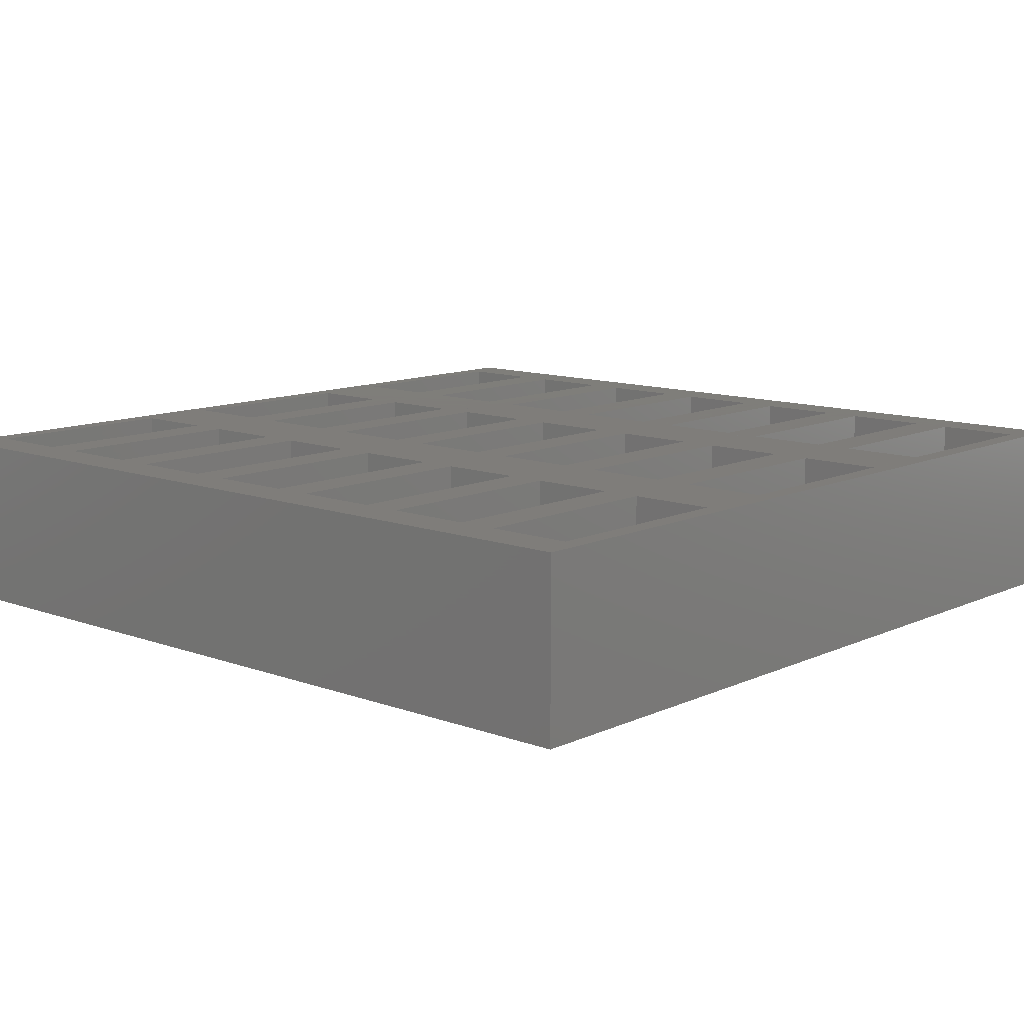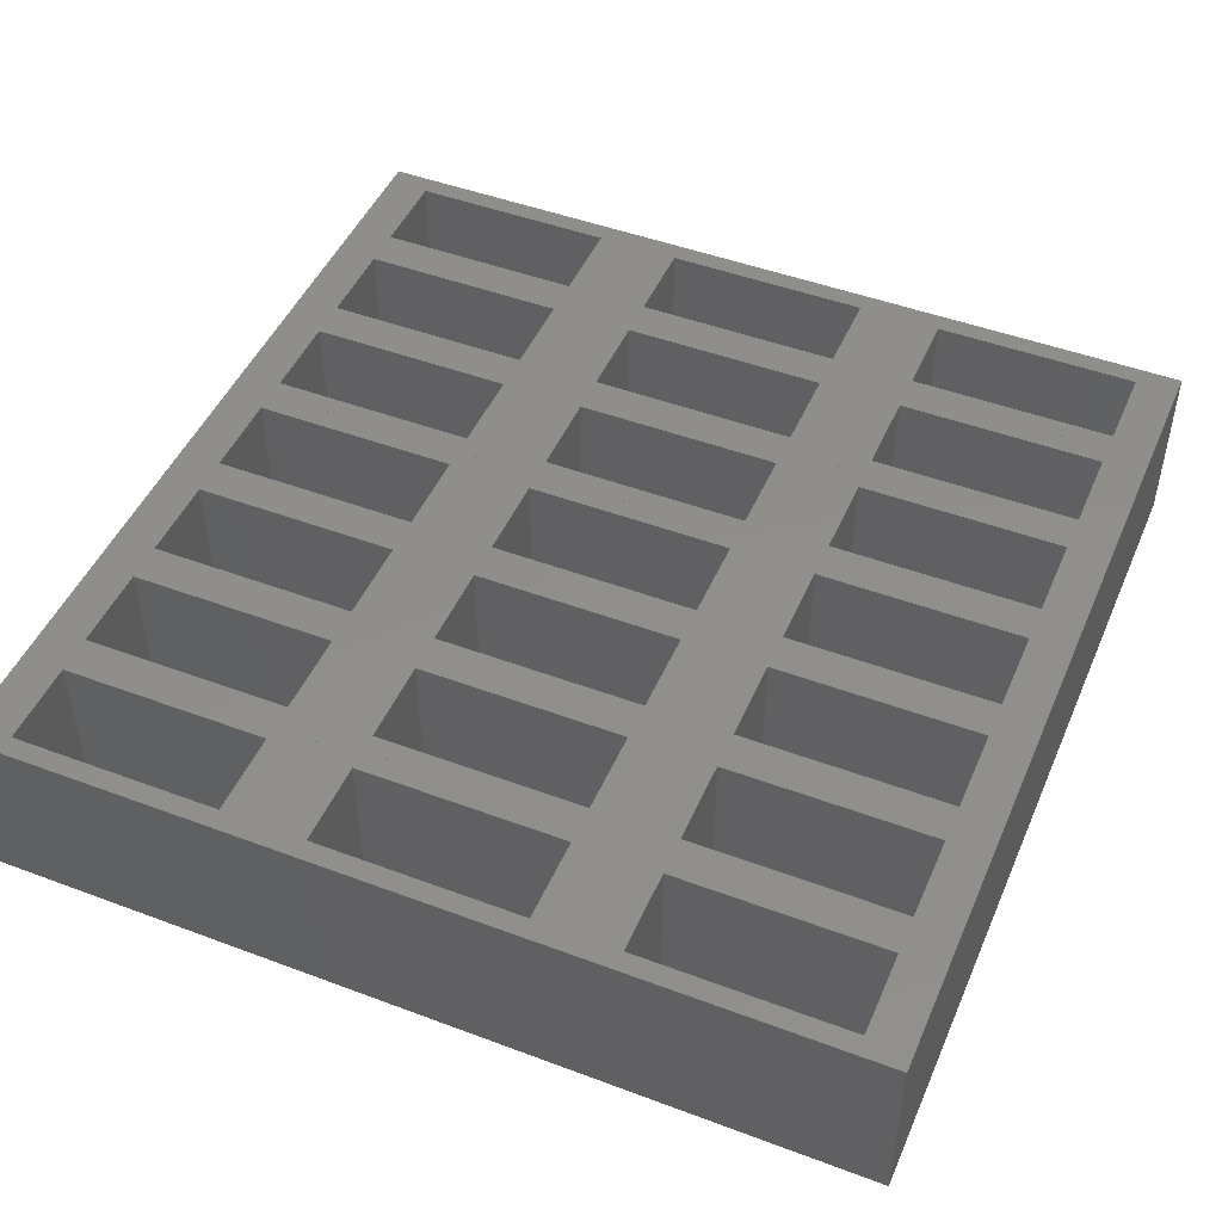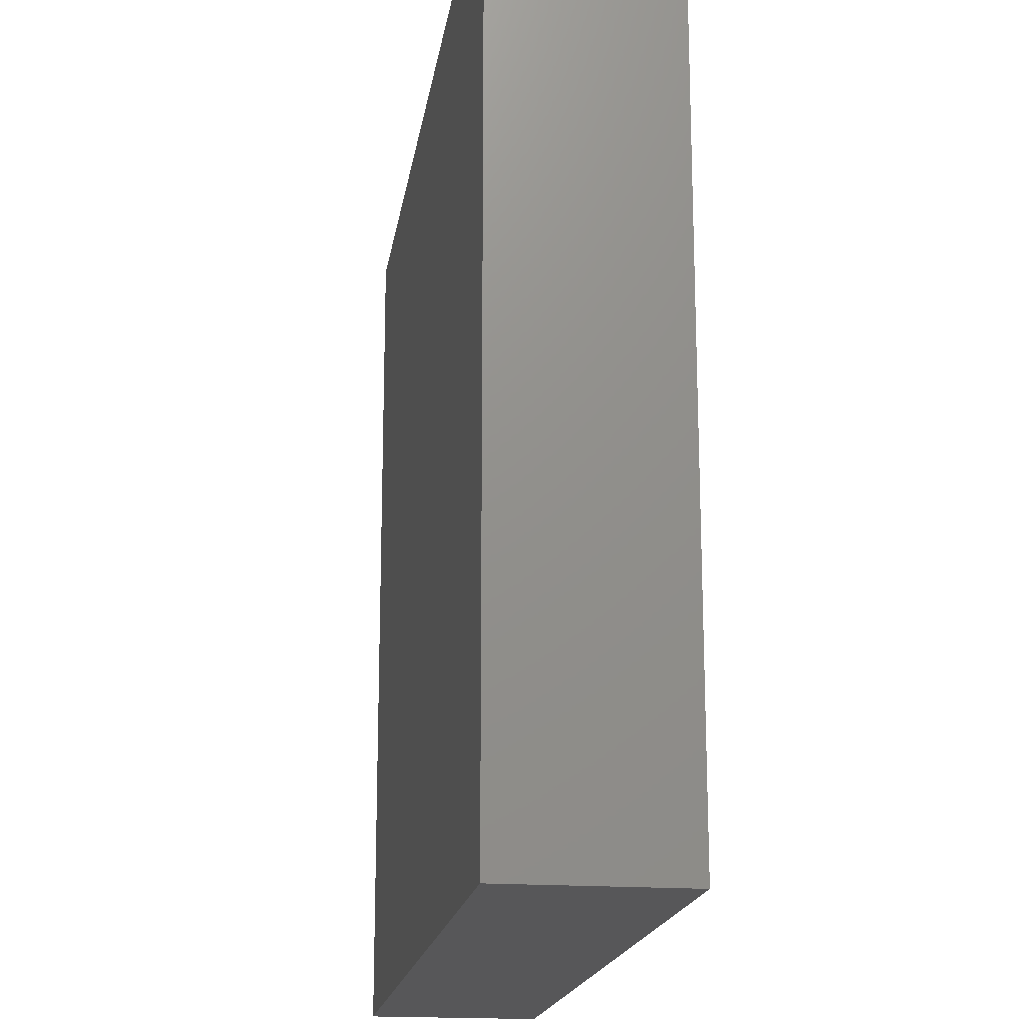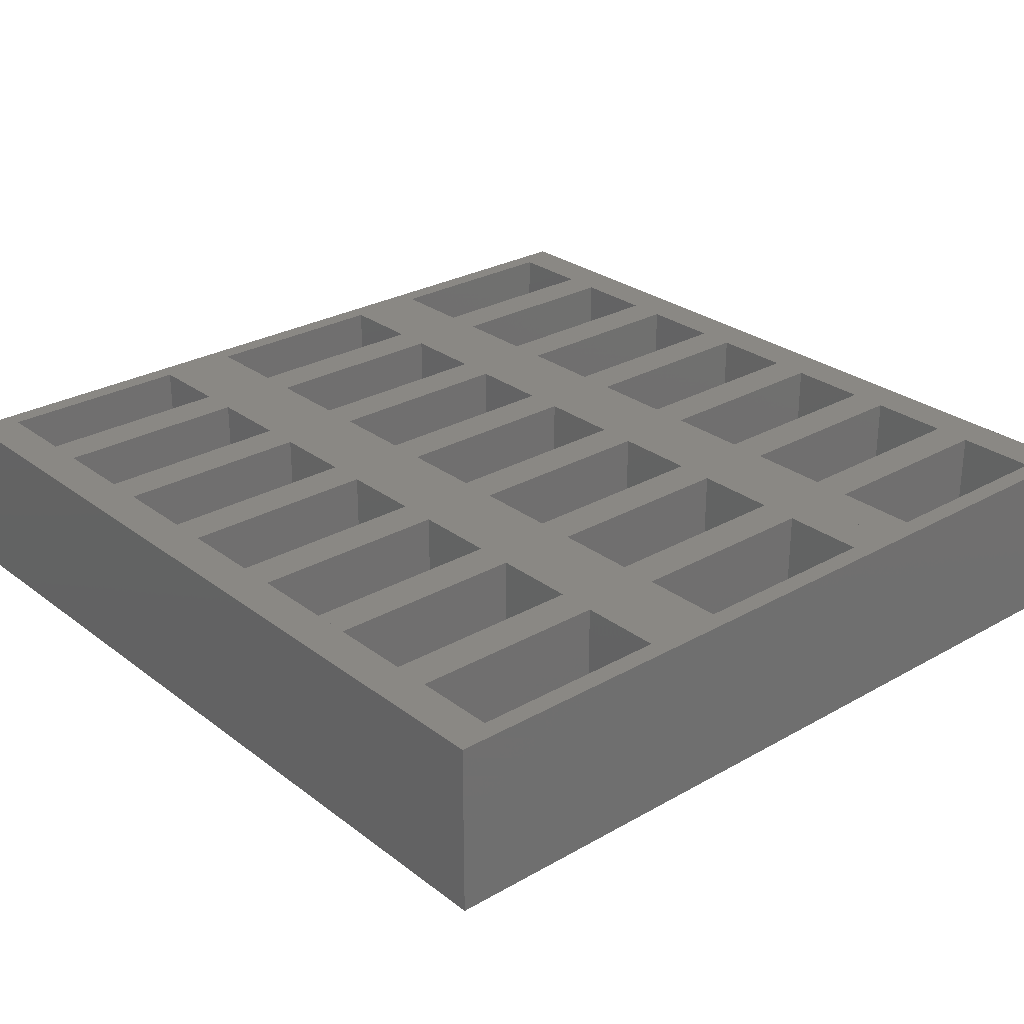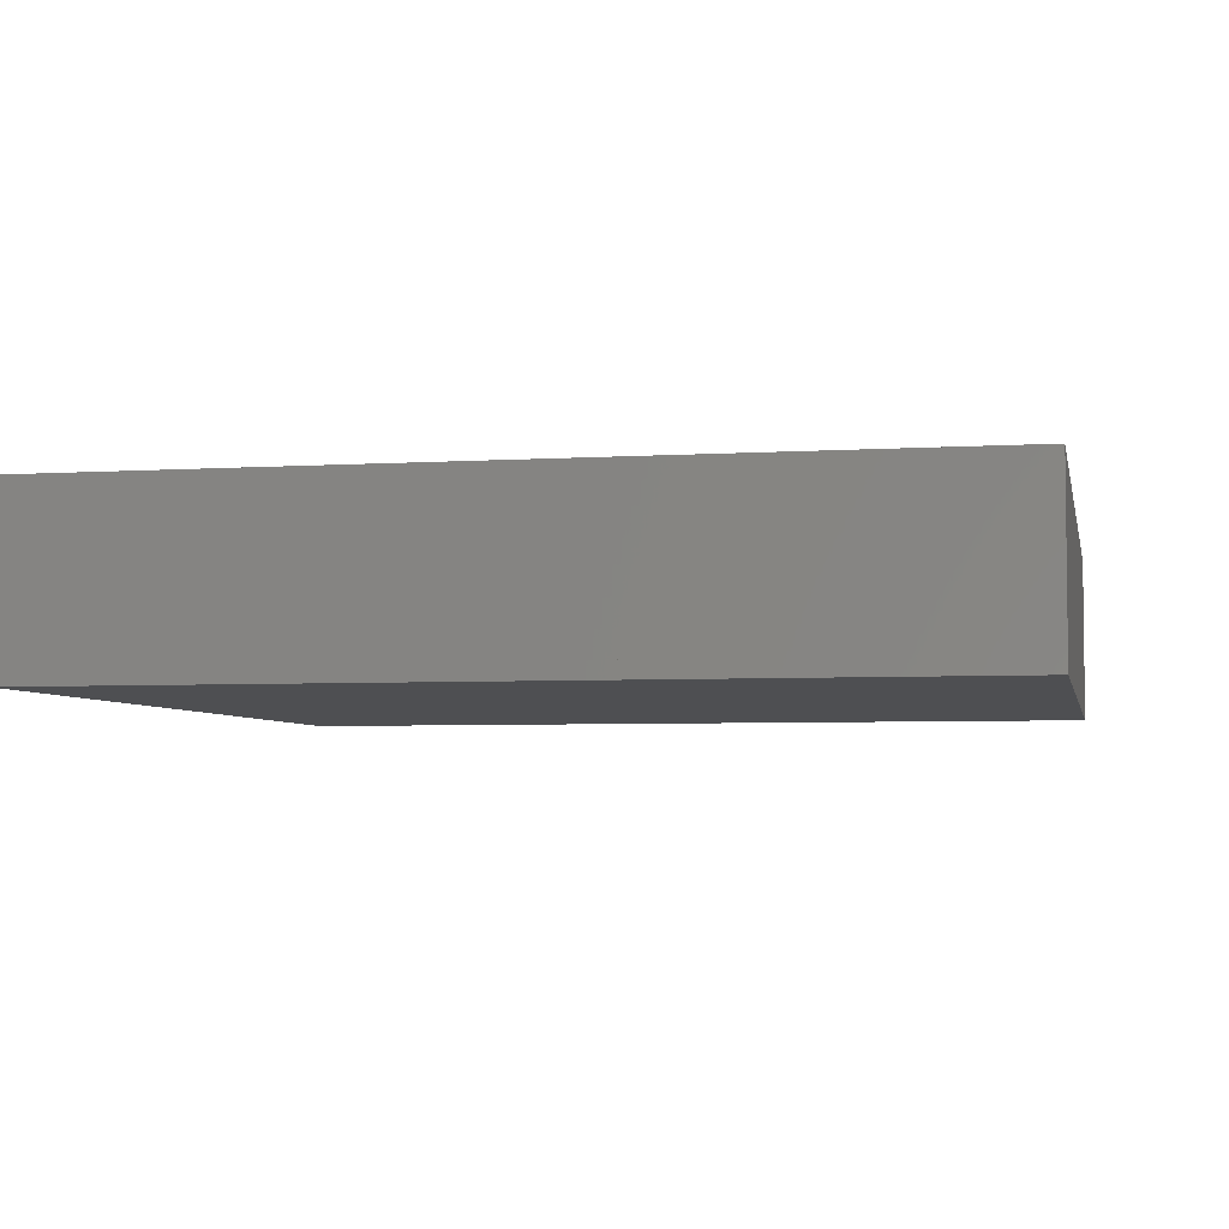
<metadata>
{"format":"stl","ext":"stl","renderer":"f3d","projection":"perspective","resolution":1024,"background":"white","views":[{"elev":11.3,"azim":-48.1,"up":"+Z"},{"elev":47.5,"azim":22.9,"up":"+Z"},{"elev":-18.0,"azim":-98.3,"up":"+Y"},{"elev":27.6,"azim":-41.0,"up":"+Z"},{"elev":-4.7,"azim":-168.6,"up":"+Z"}]}
</metadata>
<code>
# stl→obj: 235 verts, 556 faces
v 18.22 0 11
v 18.22 7.807 1
v 18.22 7.807 11
v 18.22 0 1
v 15.58 6.579 11
v 2.633 6.579 11
v 0 7.807 11
v 2.633 1.229 11
v 15.58 1.229 11
v 0 0 11
v 54.65 54.65 1
v 18.22 54.65 1
v 36.43 54.65 1
v 0 54.65 1
v 54.65 46.84 1
v 54.65 0 1
v 54.65 39.04 1
v 54.65 31.23 1
v 54.65 23.42 1
v 54.65 15.61 1
v 54.65 7.807 1
v 39.07 22.19 1
v 52.02 16.84 1
v 52.02 22.19 1
v 39.07 16.84 1
v 39.07 6.579 1
v 52.02 1.229 1
v 52.02 6.579 1
v 39.07 1.229 1
v 39.07 14.39 1
v 52.02 9.036 1
v 52.02 14.39 1
v 39.07 9.036 1
v 39.07 45.61 1
v 52.02 40.26 1
v 52.02 45.61 1
v 39.07 40.26 1
v 39.07 37.81 1
v 52.02 32.46 1
v 52.02 37.81 1
v 39.07 32.46 1
v 39.07 30 1
v 52.02 24.65 1
v 52.02 30 1
v 39.07 24.65 1
v 39.07 53.42 1
v 52.02 48.07 1
v 52.02 53.42 1
v 39.07 48.07 1
v 2.633 22.19 1
v 15.58 16.84 1
v 15.58 22.19 1
v 2.633 16.84 1
v 2.633 6.579 1
v 15.58 1.229 1
v 15.58 6.579 1
v 2.633 1.229 1
v 2.633 14.39 1
v 15.58 9.036 1
v 15.58 14.39 1
v 2.633 9.036 1
v 2.633 45.61 1
v 15.58 40.26 1
v 15.58 45.61 1
v 2.633 40.26 1
v 2.633 37.81 1
v 15.58 32.46 1
v 15.58 37.81 1
v 2.633 32.46 1
v 2.633 30 1
v 15.58 24.65 1
v 15.58 30 1
v 2.633 24.65 1
v 2.633 53.42 1
v 15.58 48.07 1
v 15.58 53.42 1
v 2.633 48.07 1
v 20.85 22.19 1
v 33.8 16.84 1
v 33.8 22.19 1
v 20.85 16.84 1
v 20.85 6.579 1
v 33.8 1.229 1
v 33.8 6.579 1
v 20.85 1.229 1
v 20.85 14.39 1
v 33.8 9.036 1
v 33.8 14.39 1
v 20.85 9.036 1
v 20.85 45.61 1
v 33.8 40.26 1
v 33.8 45.61 1
v 20.85 40.26 1
v 20.85 37.81 1
v 33.8 32.46 1
v 33.8 37.81 1
v 20.85 32.46 1
v 20.85 30 1
v 33.8 24.65 1
v 33.8 30 1
v 20.85 24.65 1
v 20.85 53.42 1
v 33.8 48.07 1
v 33.8 53.42 1
v 20.85 48.07 1
v 0 46.84 11
v 0 54.65 11
v 0 54.65 0
v 0 39.04 11
v 0 31.23 11
v 0 7.807 1
v 0 23.42 11
v 0 15.61 11
v 0 0 0
v 36.43 0 11
v 54.65 0 11
v 54.65 0 0
v 18.22 15.61 1
v 18.22 15.61 11
v 15.58 14.39 11
v 2.633 14.39 11
v 2.633 9.036 11
v 15.58 9.036 11
v 0 15.61 1
v 18.22 23.42 1
v 18.22 23.42 11
v 15.58 22.19 11
v 2.633 22.19 11
v 2.633 16.84 11
v 15.58 16.84 11
v 0 23.42 1
v 18.22 31.23 1
v 18.22 31.23 11
v 15.58 30 11
v 2.633 30 11
v 2.633 24.65 11
v 15.58 24.65 11
v 0 31.23 1
v 18.22 39.04 1
v 18.22 39.04 11
v 15.58 37.81 11
v 2.633 37.81 11
v 2.633 32.46 11
v 15.58 32.46 11
v 0 39.04 1
v 18.22 46.84 1
v 18.22 46.84 11
v 15.58 45.61 11
v 2.633 45.61 11
v 2.633 40.26 11
v 15.58 40.26 11
v 0 46.84 1
v 18.22 54.65 11
v 15.58 53.42 11
v 2.633 53.42 11
v 2.633 48.07 11
v 15.58 48.07 11
v 36.43 7.807 1
v 36.43 7.807 11
v 36.43 0 1
v 33.8 6.579 11
v 20.85 6.579 11
v 20.85 1.229 11
v 33.8 1.229 11
v 36.43 15.61 1
v 36.43 15.61 11
v 33.8 14.39 11
v 20.85 14.39 11
v 20.85 9.036 11
v 33.8 9.036 11
v 36.43 23.42 1
v 36.43 23.42 11
v 33.8 22.19 11
v 20.85 22.19 11
v 20.85 16.84 11
v 33.8 16.84 11
v 36.43 31.23 1
v 36.43 31.23 11
v 33.8 30 11
v 20.85 30 11
v 20.85 24.65 11
v 33.8 24.65 11
v 36.43 39.04 1
v 36.43 39.04 11
v 33.8 37.81 11
v 20.85 37.81 11
v 20.85 32.46 11
v 33.8 32.46 11
v 36.43 46.84 1
v 36.43 46.84 11
v 33.8 45.61 11
v 20.85 45.61 11
v 20.85 40.26 11
v 33.8 40.26 11
v 36.43 54.65 11
v 33.8 53.42 11
v 20.85 53.42 11
v 20.85 48.07 11
v 33.8 48.07 11
v 54.65 7.807 11
v 52.02 6.579 11
v 39.07 6.579 11
v 39.07 1.229 11
v 52.02 1.229 11
v 54.65 15.61 11
v 52.02 14.39 11
v 39.07 14.39 11
v 39.07 9.036 11
v 52.02 9.036 11
v 54.65 23.42 11
v 52.02 22.19 11
v 39.07 22.19 11
v 39.07 16.84 11
v 52.02 16.84 11
v 54.65 31.23 11
v 52.02 30 11
v 39.07 30 11
v 39.07 24.65 11
v 52.02 24.65 11
v 54.65 39.04 11
v 52.02 37.81 11
v 39.07 37.81 11
v 39.07 32.46 11
v 52.02 32.46 11
v 54.65 46.84 11
v 52.02 45.61 11
v 39.07 45.61 11
v 39.07 40.26 11
v 52.02 40.26 11
v 54.65 54.65 11
v 52.02 53.42 11
v 39.07 53.42 11
v 39.07 48.07 11
v 52.02 48.07 11
v 54.65 54.65 0
f 1 2 3
f 2 1 4
f 3 5 1
f 3 6 5
f 6 7 8
f 7 6 3
f 9 1 5
f 8 1 9
f 8 10 1
f 10 8 7
f 11 12 13
f 14 12 11
f 11 15 16
f 17 16 15
f 18 16 17
f 19 16 18
f 20 16 19
f 21 16 20
f 22 23 24
f 23 22 25
f 26 27 28
f 27 26 29
f 30 31 32
f 31 30 33
f 34 35 36
f 35 34 37
f 38 39 40
f 39 38 41
f 42 43 44
f 43 42 45
f 46 47 48
f 47 46 49
f 50 51 52
f 51 50 53
f 54 55 56
f 55 54 57
f 58 59 60
f 59 58 61
f 62 63 64
f 63 62 65
f 66 67 68
f 67 66 69
f 70 71 72
f 71 70 73
f 74 75 76
f 75 74 77
f 78 79 80
f 79 78 81
f 82 83 84
f 83 82 85
f 86 87 88
f 87 86 89
f 90 91 92
f 91 90 93
f 94 95 96
f 95 94 97
f 98 99 100
f 99 98 101
f 102 103 104
f 103 102 105
f 14 106 107
f 108 106 14
f 108 109 106
f 108 110 109
f 111 110 108
f 110 111 112
f 112 111 113
f 114 111 108
f 10 111 114
f 111 10 7
f 113 111 7
f 2 7 3
f 7 2 111
f 114 1 10
f 1 114 115
f 115 16 116
f 117 115 114
f 115 117 16
f 55 5 56
f 5 55 9
f 8 54 6
f 54 8 57
f 54 5 6
f 5 54 56
f 55 8 9
f 8 55 57
f 3 118 119
f 118 3 2
f 119 120 3
f 119 121 120
f 121 113 122
f 113 121 119
f 123 3 120
f 122 3 123
f 122 7 3
f 7 122 113
f 118 113 119
f 113 118 124
f 111 3 7
f 3 111 2
f 59 120 60
f 120 59 123
f 122 58 121
f 58 122 61
f 58 120 121
f 120 58 60
f 59 122 123
f 122 59 61
f 119 125 126
f 125 119 118
f 126 127 119
f 126 128 127
f 128 112 129
f 112 128 126
f 130 119 127
f 129 119 130
f 129 113 119
f 113 129 112
f 125 112 126
f 112 125 131
f 124 119 113
f 119 124 118
f 51 127 52
f 127 51 130
f 129 50 128
f 50 129 53
f 50 127 128
f 127 50 52
f 51 129 130
f 129 51 53
f 126 132 133
f 132 126 125
f 133 134 126
f 133 135 134
f 135 110 136
f 110 135 133
f 137 126 134
f 136 126 137
f 136 112 126
f 112 136 110
f 132 110 133
f 110 132 138
f 131 126 112
f 126 131 125
f 71 134 72
f 134 71 137
f 136 70 135
f 70 136 73
f 70 134 135
f 134 70 72
f 71 136 137
f 136 71 73
f 133 139 140
f 139 133 132
f 140 141 133
f 140 142 141
f 142 109 143
f 109 142 140
f 144 133 141
f 143 133 144
f 143 110 133
f 110 143 109
f 139 109 140
f 109 139 145
f 138 133 110
f 133 138 132
f 67 141 68
f 141 67 144
f 143 66 142
f 66 143 69
f 66 141 142
f 141 66 68
f 67 143 144
f 143 67 69
f 140 146 147
f 146 140 139
f 147 148 140
f 147 149 148
f 149 106 150
f 106 149 147
f 151 140 148
f 150 140 151
f 150 109 140
f 109 150 106
f 146 106 147
f 106 146 152
f 145 140 109
f 140 145 139
f 63 148 64
f 148 63 151
f 150 62 149
f 62 150 65
f 62 148 149
f 148 62 64
f 63 150 151
f 150 63 65
f 147 12 153
f 12 147 146
f 153 154 147
f 153 155 154
f 155 107 156
f 107 155 153
f 157 147 154
f 156 147 157
f 156 106 147
f 106 156 107
f 12 107 153
f 107 12 14
f 152 147 106
f 147 152 146
f 75 154 76
f 154 75 157
f 156 74 155
f 74 156 77
f 74 154 155
f 154 74 76
f 75 156 157
f 156 75 77
f 115 158 159
f 158 115 160
f 159 161 115
f 159 162 161
f 162 3 163
f 3 162 159
f 164 115 161
f 163 115 164
f 163 1 115
f 1 163 3
f 4 3 2
f 3 4 1
f 158 3 159
f 3 158 2
f 83 161 84
f 161 83 164
f 163 82 162
f 82 163 85
f 82 161 162
f 161 82 84
f 83 163 164
f 163 83 85
f 159 165 166
f 165 159 158
f 166 167 159
f 166 168 167
f 168 119 169
f 119 168 166
f 170 159 167
f 169 159 170
f 169 3 159
f 3 169 119
f 2 119 118
f 119 2 3
f 165 119 166
f 119 165 118
f 2 159 3
f 159 2 158
f 87 167 88
f 167 87 170
f 169 86 168
f 86 169 89
f 86 167 168
f 167 86 88
f 87 169 170
f 169 87 89
f 166 171 172
f 171 166 165
f 172 173 166
f 172 174 173
f 174 126 175
f 126 174 172
f 176 166 173
f 175 166 176
f 175 119 166
f 119 175 126
f 118 126 125
f 126 118 119
f 171 126 172
f 126 171 125
f 118 166 119
f 166 118 165
f 79 173 80
f 173 79 176
f 175 78 174
f 78 175 81
f 78 173 174
f 173 78 80
f 79 175 176
f 175 79 81
f 172 177 178
f 177 172 171
f 178 179 172
f 178 180 179
f 180 133 181
f 133 180 178
f 182 172 179
f 181 172 182
f 181 126 172
f 126 181 133
f 125 133 132
f 133 125 126
f 177 133 178
f 133 177 132
f 125 172 126
f 172 125 171
f 99 179 100
f 179 99 182
f 181 98 180
f 98 181 101
f 98 179 180
f 179 98 100
f 99 181 182
f 181 99 101
f 178 183 184
f 183 178 177
f 184 185 178
f 184 186 185
f 186 140 187
f 140 186 184
f 188 178 185
f 187 178 188
f 187 133 178
f 133 187 140
f 132 140 139
f 140 132 133
f 183 140 184
f 140 183 139
f 132 178 133
f 178 132 177
f 95 185 96
f 185 95 188
f 187 94 186
f 94 187 97
f 94 185 186
f 185 94 96
f 95 187 188
f 187 95 97
f 184 189 190
f 189 184 183
f 190 191 184
f 190 192 191
f 192 147 193
f 147 192 190
f 194 184 191
f 193 184 194
f 193 140 184
f 140 193 147
f 139 147 146
f 147 139 140
f 189 147 190
f 147 189 146
f 139 184 140
f 184 139 183
f 91 191 92
f 191 91 194
f 193 90 192
f 90 193 93
f 90 191 192
f 191 90 92
f 91 193 194
f 193 91 93
f 190 13 195
f 13 190 189
f 195 196 190
f 195 197 196
f 197 153 198
f 153 197 195
f 199 190 196
f 198 190 199
f 198 147 190
f 147 198 153
f 146 153 12
f 153 146 147
f 13 153 195
f 153 13 12
f 146 190 147
f 190 146 189
f 103 196 104
f 196 103 199
f 198 102 197
f 102 198 105
f 102 196 197
f 196 102 104
f 103 198 199
f 198 103 105
f 116 21 200
f 21 116 16
f 200 201 116
f 200 202 201
f 202 159 203
f 159 202 200
f 204 116 201
f 203 116 204
f 203 115 116
f 115 203 159
f 160 159 158
f 159 160 115
f 21 159 200
f 159 21 158
f 27 201 28
f 201 27 204
f 203 26 202
f 26 203 29
f 26 201 202
f 201 26 28
f 27 203 204
f 203 27 29
f 200 20 205
f 20 200 21
f 205 206 200
f 205 207 206
f 207 166 208
f 166 207 205
f 209 200 206
f 208 200 209
f 208 159 200
f 159 208 166
f 158 166 165
f 166 158 159
f 20 166 205
f 166 20 165
f 158 200 159
f 200 158 21
f 31 206 32
f 206 31 209
f 208 30 207
f 30 208 33
f 30 206 207
f 206 30 32
f 31 208 209
f 208 31 33
f 205 19 210
f 19 205 20
f 210 211 205
f 210 212 211
f 212 172 213
f 172 212 210
f 214 205 211
f 213 205 214
f 213 166 205
f 166 213 172
f 165 172 171
f 172 165 166
f 19 172 210
f 172 19 171
f 165 205 166
f 205 165 20
f 23 211 24
f 211 23 214
f 213 22 212
f 22 213 25
f 22 211 212
f 211 22 24
f 23 213 214
f 213 23 25
f 210 18 215
f 18 210 19
f 215 216 210
f 215 217 216
f 217 178 218
f 178 217 215
f 219 210 216
f 218 210 219
f 218 172 210
f 172 218 178
f 171 178 177
f 178 171 172
f 18 178 215
f 178 18 177
f 171 210 172
f 210 171 19
f 43 216 44
f 216 43 219
f 218 42 217
f 42 218 45
f 42 216 217
f 216 42 44
f 43 218 219
f 218 43 45
f 215 17 220
f 17 215 18
f 220 221 215
f 220 222 221
f 222 184 223
f 184 222 220
f 224 215 221
f 223 215 224
f 223 178 215
f 178 223 184
f 177 184 183
f 184 177 178
f 17 184 220
f 184 17 183
f 177 215 178
f 215 177 18
f 39 221 40
f 221 39 224
f 223 38 222
f 38 223 41
f 38 221 222
f 221 38 40
f 39 223 224
f 223 39 41
f 220 15 225
f 15 220 17
f 225 226 220
f 225 227 226
f 227 190 228
f 190 227 225
f 229 220 226
f 228 220 229
f 228 184 220
f 184 228 190
f 183 190 189
f 190 183 184
f 15 190 225
f 190 15 189
f 183 220 184
f 220 183 17
f 35 226 36
f 226 35 229
f 228 34 227
f 34 228 37
f 34 226 227
f 226 34 36
f 35 228 229
f 228 35 37
f 225 11 230
f 11 225 15
f 230 231 225
f 230 232 231
f 232 195 233
f 195 232 230
f 234 225 231
f 233 225 234
f 233 190 225
f 190 233 195
f 189 195 13
f 195 189 190
f 11 195 230
f 195 11 13
f 189 225 190
f 225 189 15
f 47 231 48
f 231 47 234
f 233 46 232
f 46 233 49
f 46 231 232
f 231 46 48
f 47 233 234
f 233 47 49
f 16 235 11
f 235 16 117
f 114 235 117
f 235 114 108
f 235 14 11
f 14 235 108

</code>
